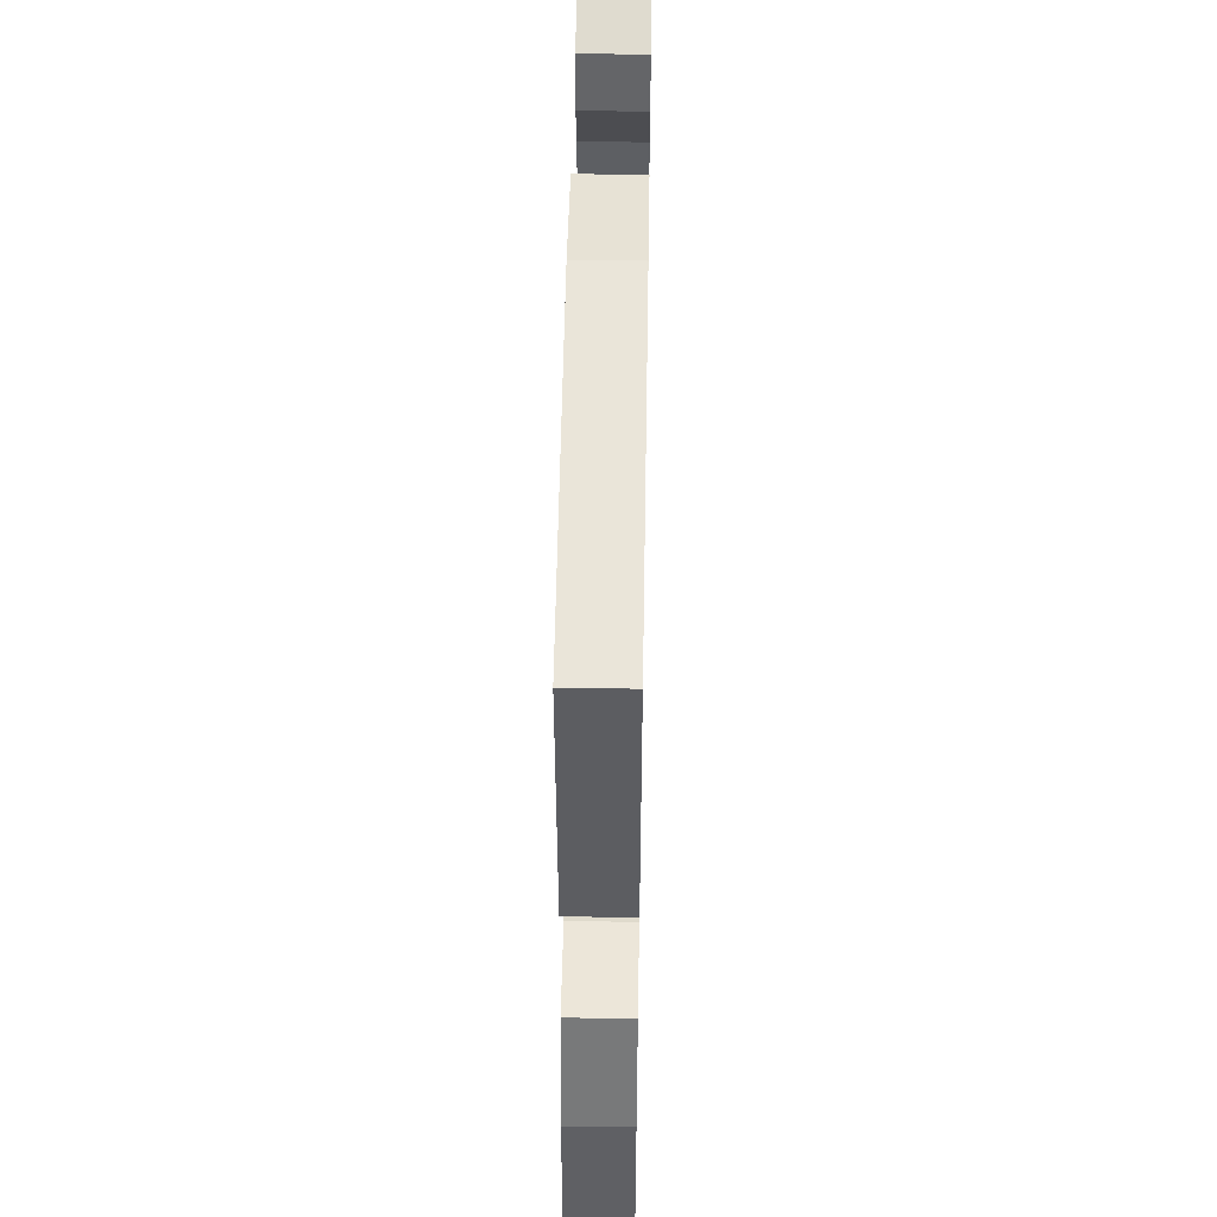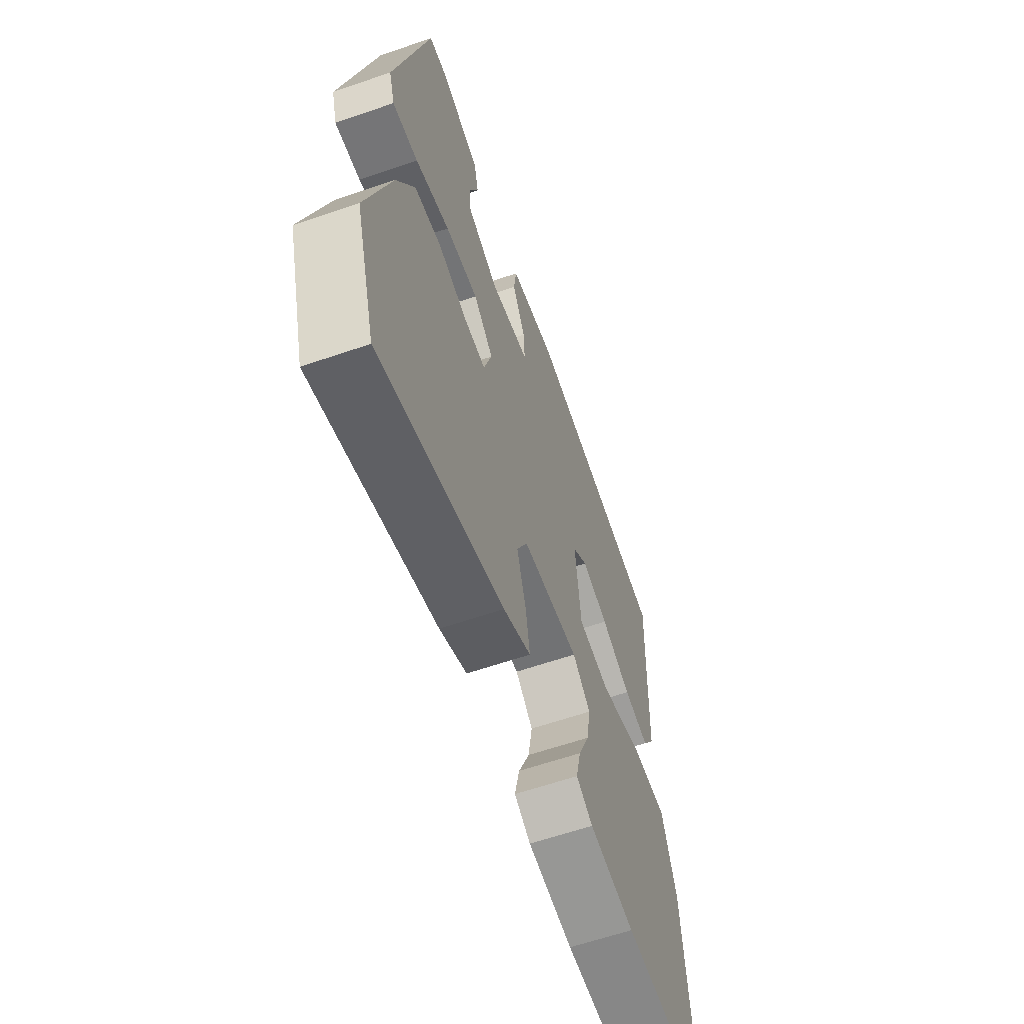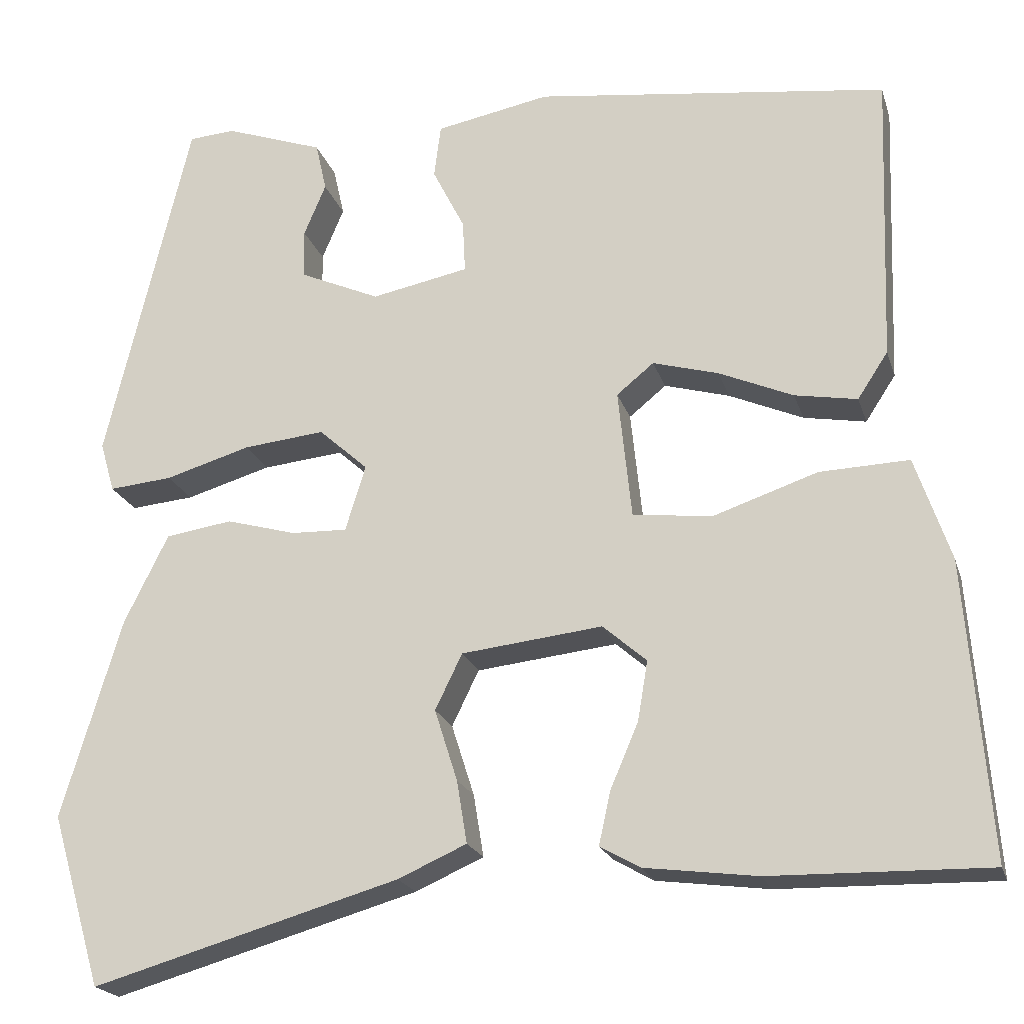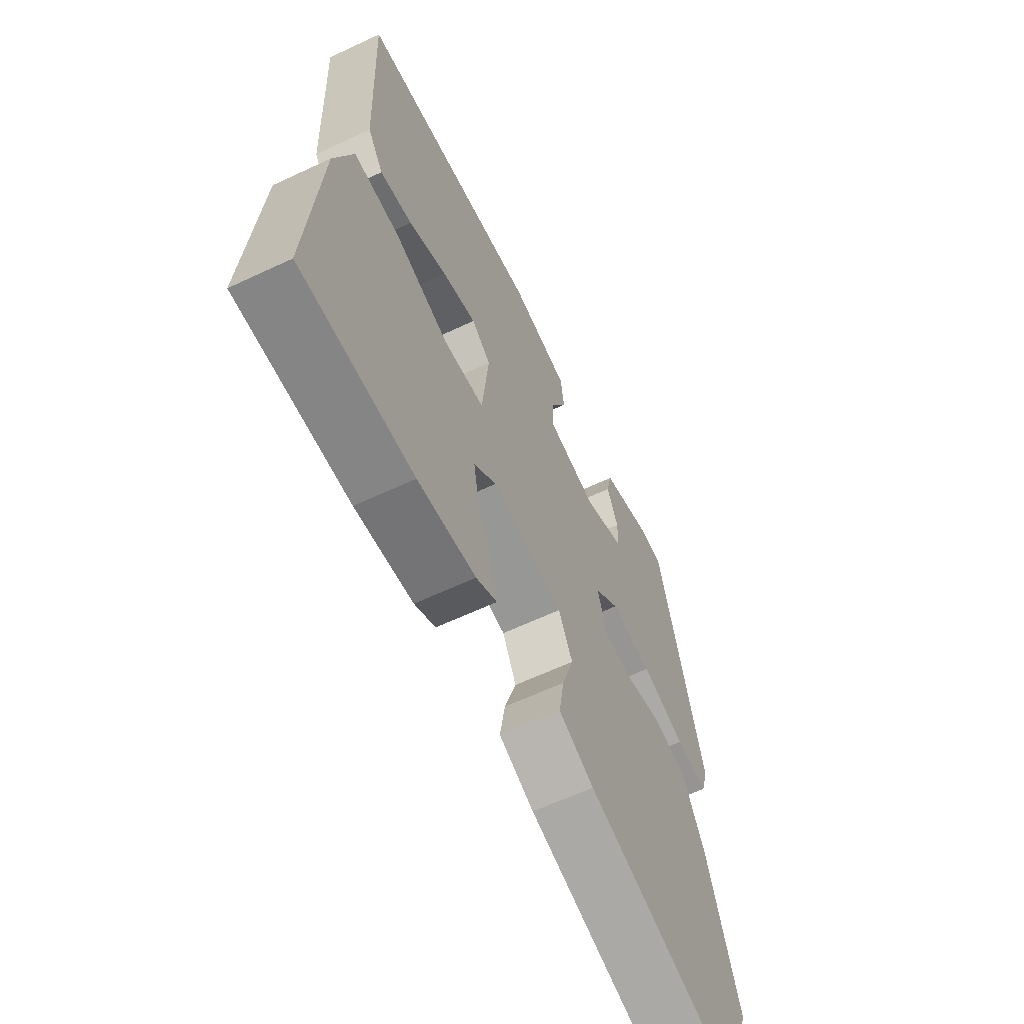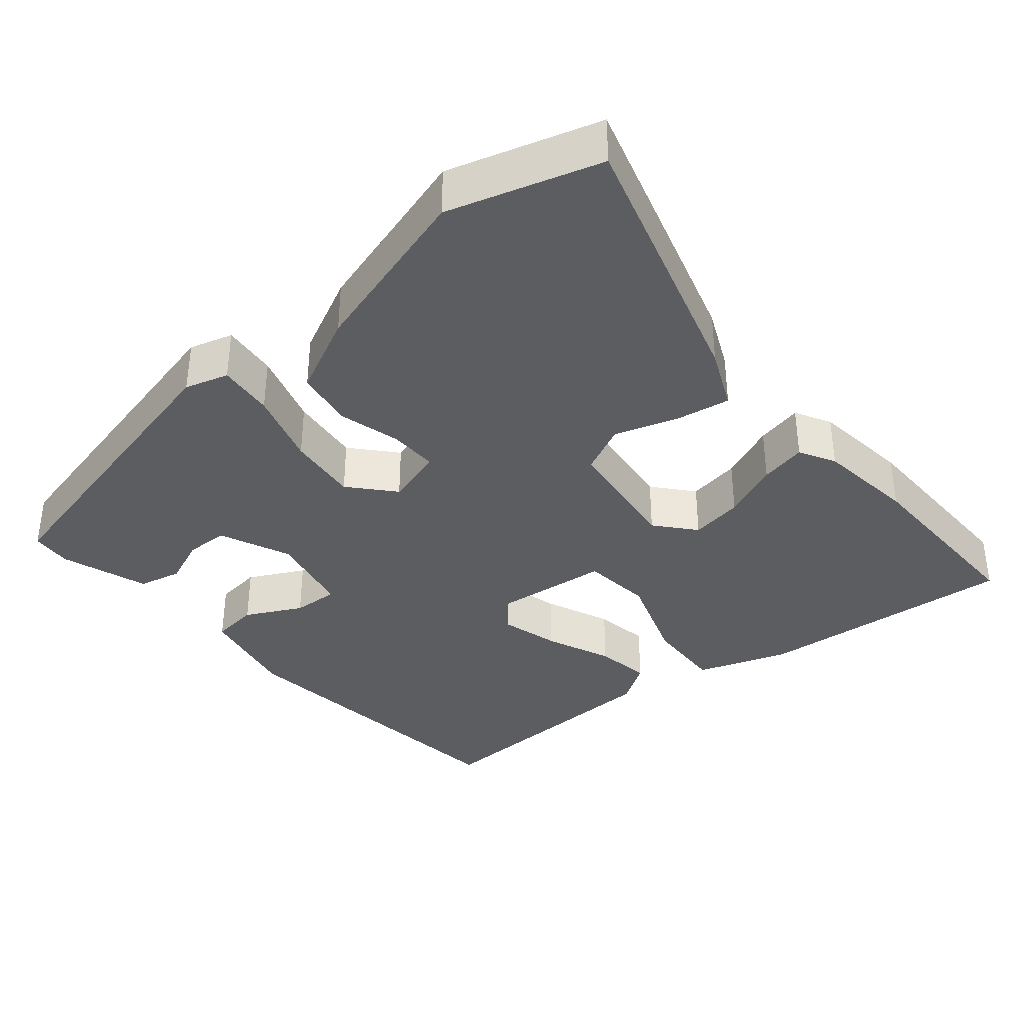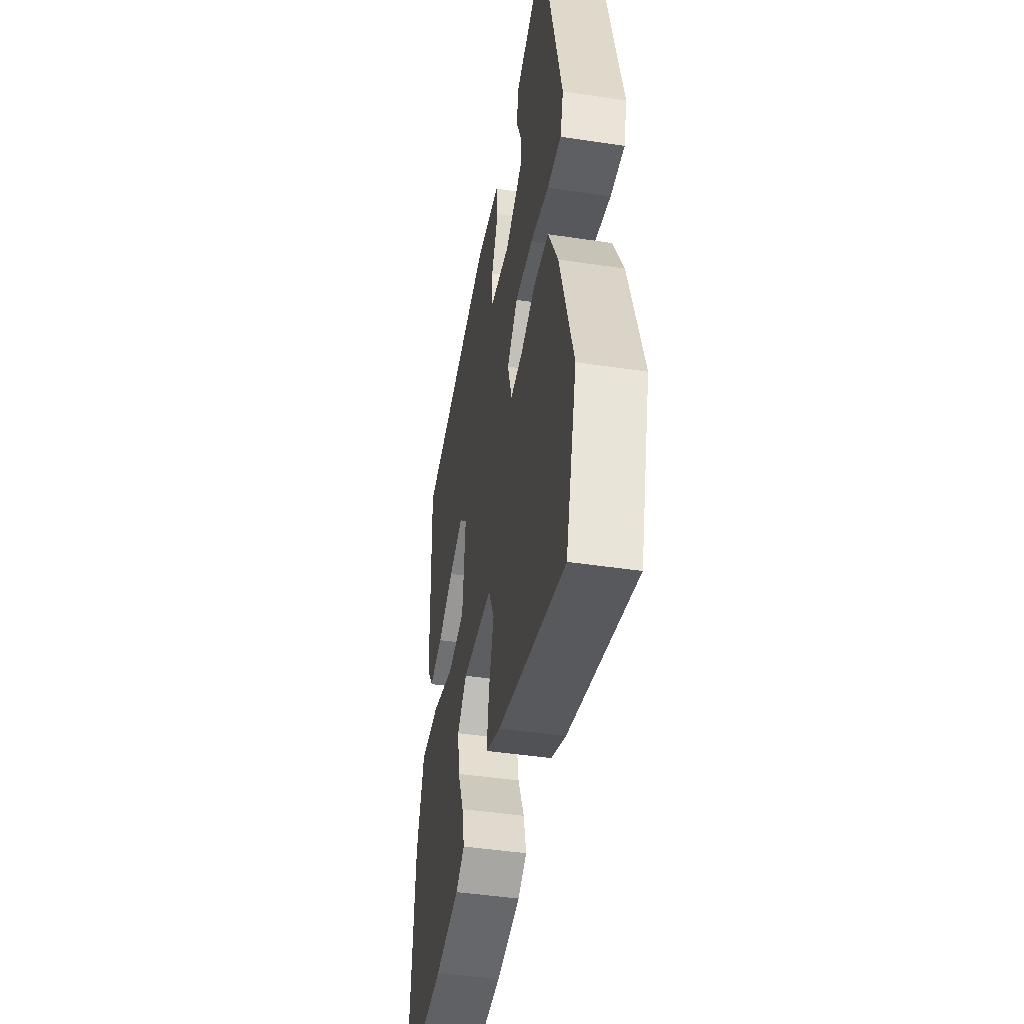
<metadata>
{"format":"obj","ext":"obj","renderer":"f3d","projection":"perspective","resolution":1024,"background":"white","views":[{"elev":51.1,"azim":-89.0,"up":"+Z"},{"elev":-61.5,"azim":109.3,"up":"+Z"},{"elev":-20.5,"azim":-164.9,"up":"+Z"},{"elev":-62.6,"azim":-64.5,"up":"+Z"},{"elev":-36.8,"azim":129.6,"up":"+Y"},{"elev":-44.9,"azim":80.1,"up":"+Z"}]}
</metadata>
<code>
v -0.303 0.07 -0.496
v -0.561 0.07 -0.501
v -0.533 0.07 -0.151
v -0.491 0.07 -0.028
v -0.385 0.07 -0.032
v -0.261 0.07 -0.074
v -0.167 0.07 -0.063
v -0.151 0.07 0.09
v -0.195 0.07 0.126
v -0.273 0.07 0.104
v -0.361 0.07 0.066
v -0.435 0.07 0.053
v -0.471 0.07 0.108
v -0.483 0.07 0.452
v -0.064 0.07 0.505
v 0.071 0.07 0.479
v 0.079 0.07 0.416
v 0.041 0.07 0.341
v 0.038 0.07 0.279
v 0.153 0.07 0.256
v 0.248 0.07 0.298
v 0.249 0.07 0.356
v 0.223 0.07 0.418
v 0.236 0.07 0.476
v 0.353 0.07 0.517
v 0.408 0.07 0.513
v 0.508 0.07 0.094
v 0.491 0.07 0.035
v 0.416 0.07 0.042
v 0.315 0.07 0.072
v 0.219 0.07 0.082
v 0.161 0.07 0.03
v 0.185 0.07 -0.048
v 0.251 0.07 -0.046
v 0.334 0.07 -0.023
v 0.413 0.07 -0.035
v 0.465 0.07 -0.14
v 0.536 0.07 -0.377
v 0.476 0.07 -0.581
v 0.112 0.07 -0.476
v 0.031 0.07 -0.44
v 0.043 0.07 -0.366
v 0.07 0.07 -0.281
v 0.038 0.07 -0.215
v -0.129 0.07 -0.196
v -0.181 0.07 -0.241
v -0.169 0.07 -0.312
v -0.136 0.07 -0.389
v -0.122 0.07 -0.452
v -0.17 0.07 -0.479
v -0.303 0 -0.496
v -0.561 0 -0.501
v -0.533 0 -0.151
v -0.491 0 -0.028
v -0.385 0 -0.032
v -0.261 0 -0.074
v -0.167 0 -0.063
v -0.151 0 0.09
v -0.195 0 0.126
v -0.273 0 0.104
v -0.361 0 0.066
v -0.435 0 0.053
v -0.471 0 0.108
v -0.483 0 0.452
v -0.064 0 0.505
v 0.071 0 0.479
v 0.079 0 0.416
v 0.041 0 0.341
v 0.038 0 0.279
v 0.153 0 0.256
v 0.248 0 0.298
v 0.249 0 0.356
v 0.223 0 0.418
v 0.236 0 0.476
v 0.353 0 0.517
v 0.408 0 0.513
v 0.508 0 0.094
v 0.491 0 0.035
v 0.416 0 0.042
v 0.315 0 0.072
v 0.219 0 0.082
v 0.161 0 0.03
v 0.185 0 -0.048
v 0.251 0 -0.046
v 0.334 0 -0.023
v 0.413 0 -0.035
v 0.465 0 -0.14
v 0.536 0 -0.377
v 0.476 0 -0.581
v 0.112 0 -0.476
v 0.031 0 -0.44
v 0.043 0 -0.366
v 0.07 0 -0.281
v 0.038 0 -0.215
v -0.129 0 -0.196
v -0.181 0 -0.241
v -0.169 0 -0.312
v -0.136 0 -0.389
v -0.122 0 -0.452
v -0.17 0 -0.479
f 47 48 49 50
f 46 47 50 1
f 40 41 42 43
f 38 39 40 43
f 38 43 44
f 37 38 44
f 34 35 36 37
f 33 34 37 44
f 32 33 44 45
f 27 28 29 30
f 27 30 31
f 26 27 31
f 22 23 24 25
f 21 22 25 26
f 15 16 17 18
f 15 18 19
f 14 15 19
f 13 14 19
f 10 11 12 13
f 9 10 13 19
f 8 9 19 20
f 3 4 5 6
f 3 6 7
f 46 1 2 3
f 45 46 3 7
f 21 26 31 32
f 20 21 32 45
f 7 8 20 45
f 100 99 98 97
f 51 100 97 96
f 93 92 91 90
f 93 90 89 88
f 94 93 88
f 94 88 87
f 87 86 85 84
f 94 87 84 83
f 95 94 83 82
f 80 79 78 77
f 81 80 77
f 81 77 76
f 75 74 73 72
f 76 75 72 71
f 68 67 66 65
f 69 68 65
f 69 65 64
f 69 64 63
f 63 62 61 60
f 69 63 60 59
f 70 69 59 58
f 56 55 54 53
f 57 56 53
f 53 52 51 96
f 57 53 96 95
f 82 81 76 71
f 95 82 71 70
f 95 70 58 57
f 1 51 52 2
f 2 52 53 3
f 3 53 54 4
f 4 54 55 5
f 5 55 56 6
f 6 56 57 7
f 7 57 58 8
f 8 58 59 9
f 9 59 60 10
f 10 60 61 11
f 11 61 62 12
f 12 62 63 13
f 13 63 64 14
f 14 64 65 15
f 15 65 66 16
f 16 66 67 17
f 17 67 68 18
f 18 68 69 19
f 19 69 70 20
f 20 70 71 21
f 21 71 72 22
f 22 72 73 23
f 23 73 74 24
f 24 74 75 25
f 25 75 76 26
f 26 76 77 27
f 27 77 78 28
f 28 78 79 29
f 29 79 80 30
f 30 80 81 31
f 31 81 82 32
f 32 82 83 33
f 33 83 84 34
f 34 84 85 35
f 35 85 86 36
f 36 86 87 37
f 37 87 88 38
f 38 88 89 39
f 39 89 90 40
f 40 90 91 41
f 41 91 92 42
f 42 92 93 43
f 43 93 94 44
f 44 94 95 45
f 45 95 96 46
f 46 96 97 47
f 47 97 98 48
f 48 98 99 49
f 49 99 100 50
f 50 100 51 1

</code>
